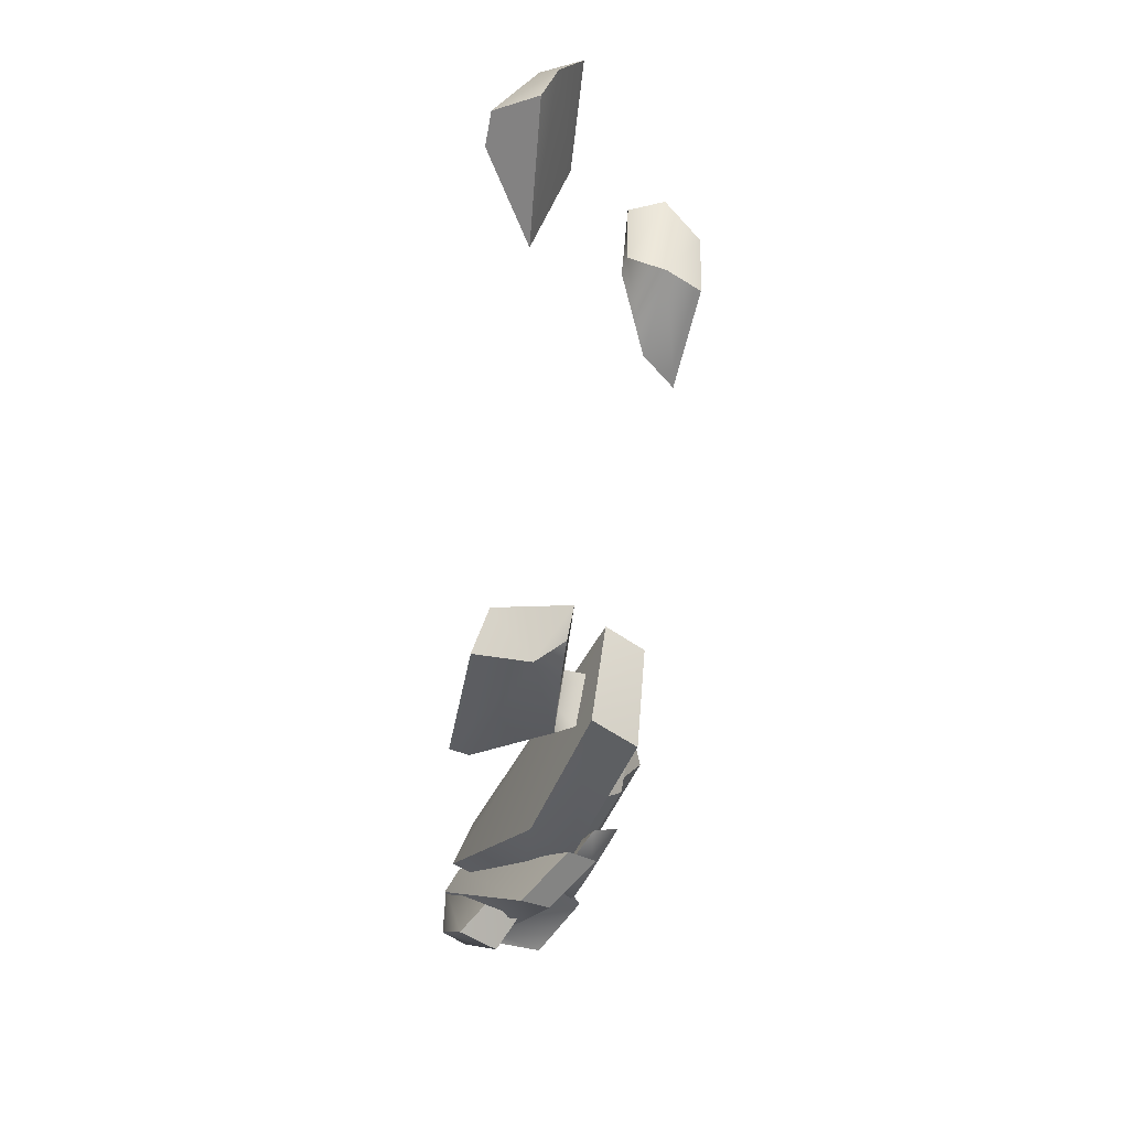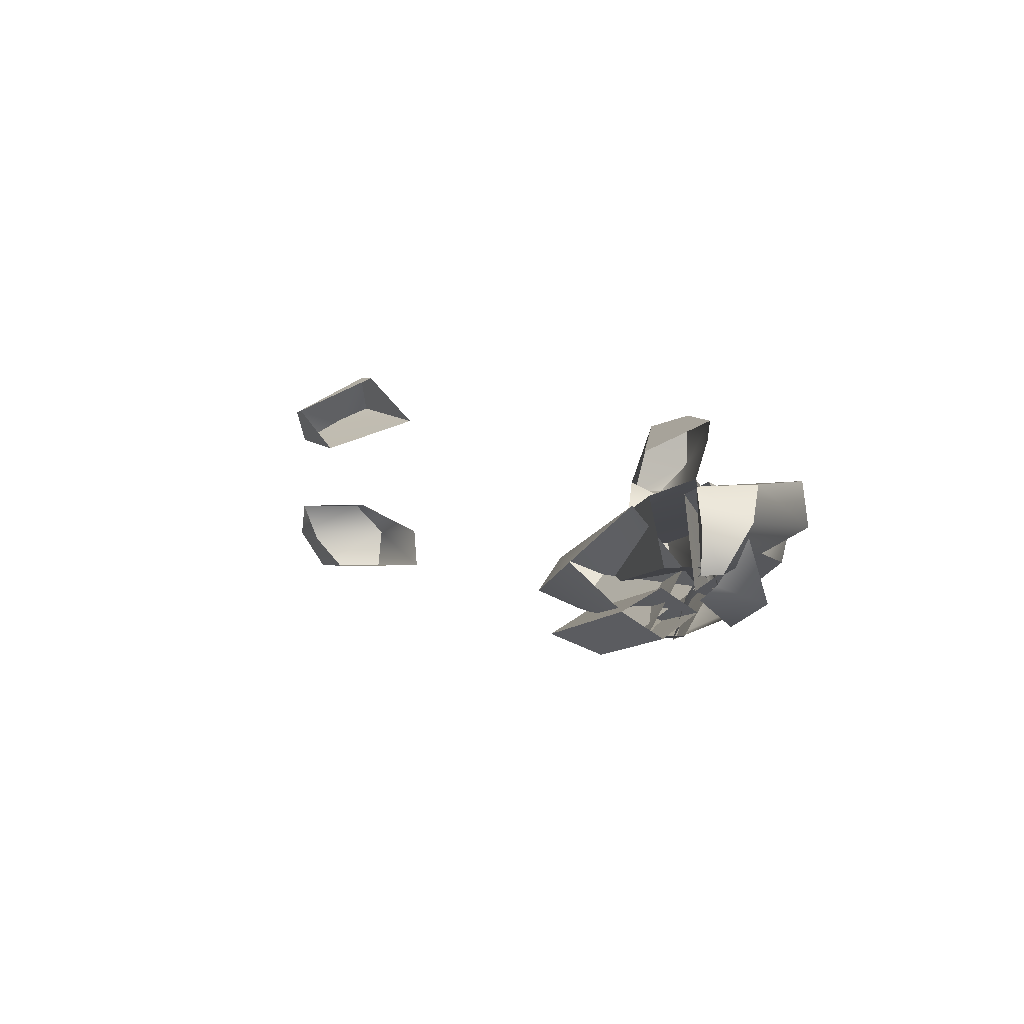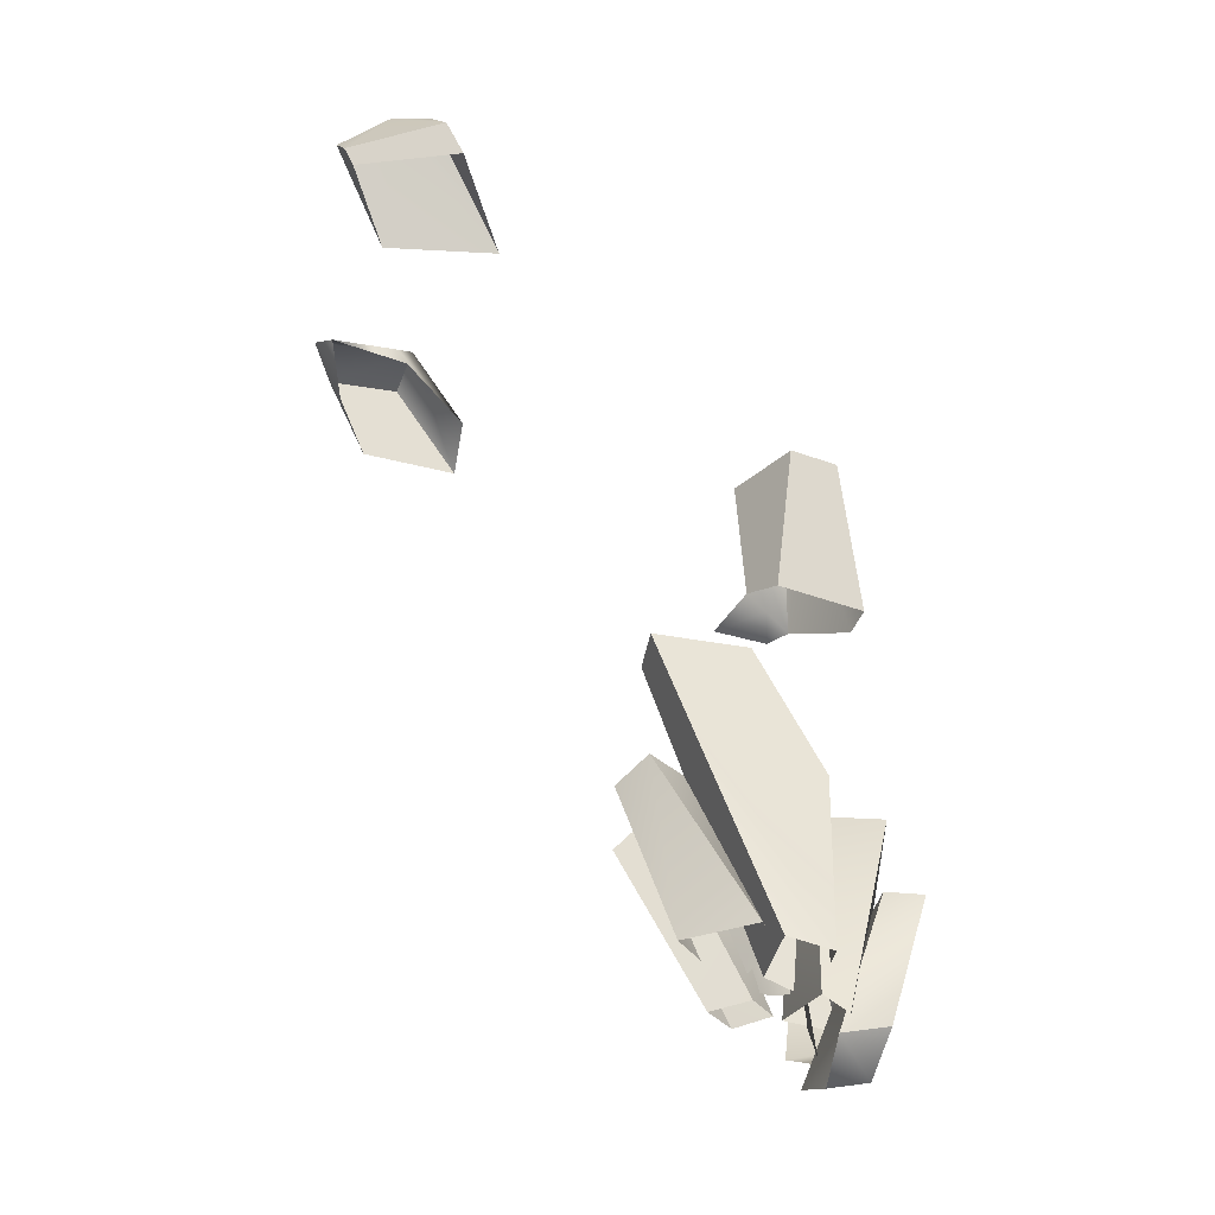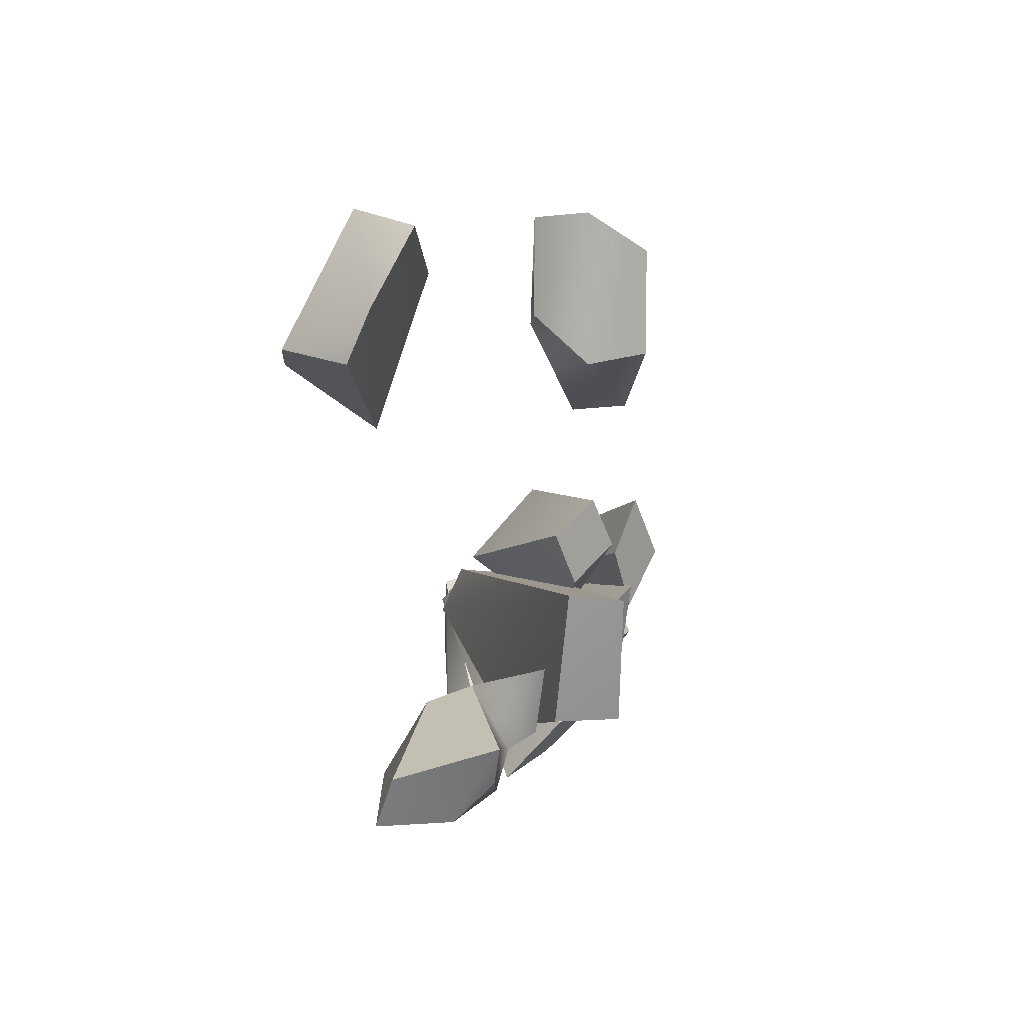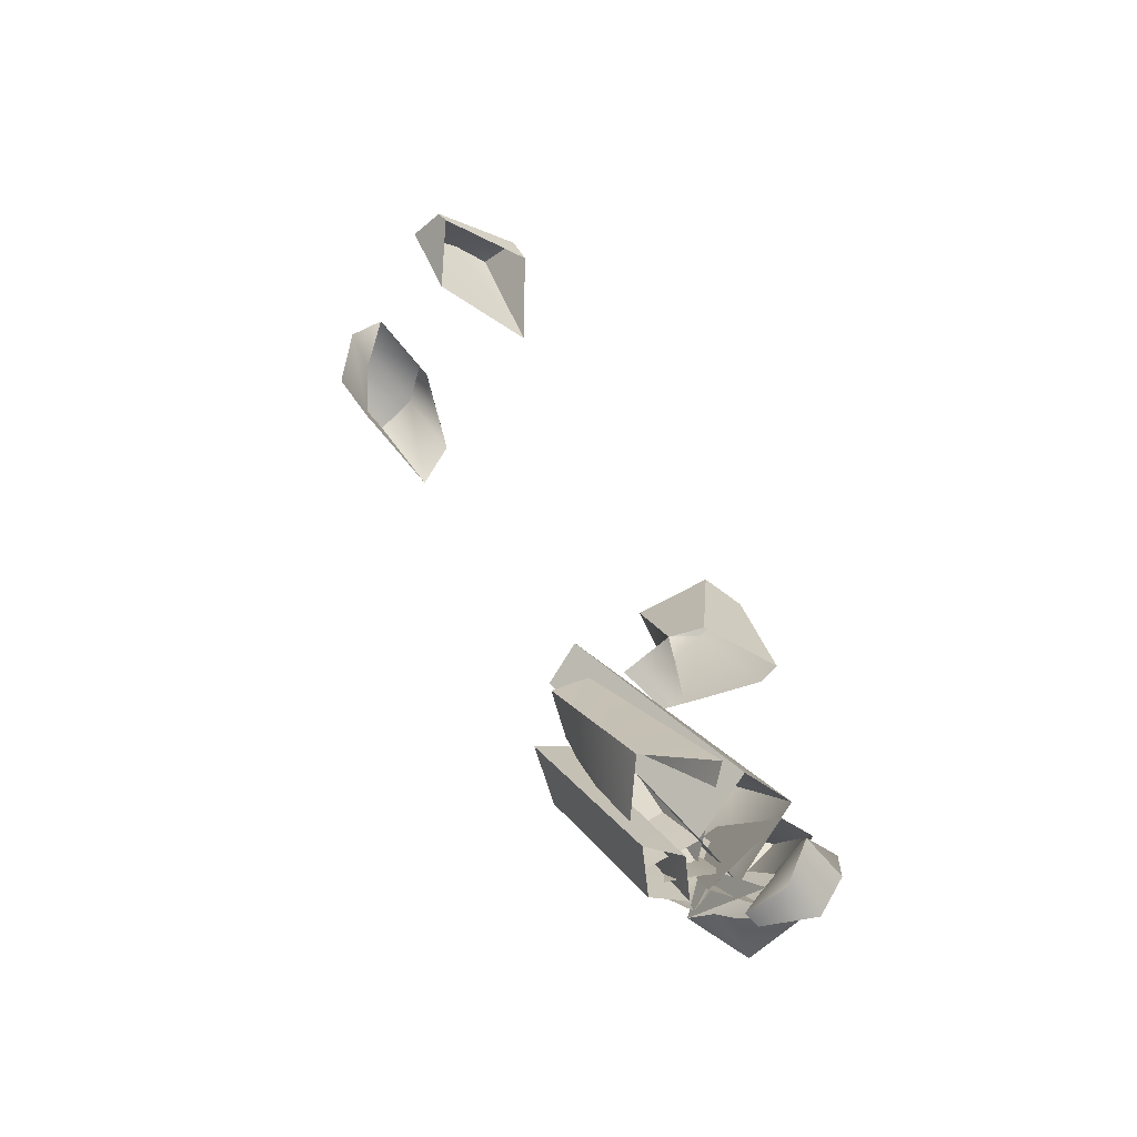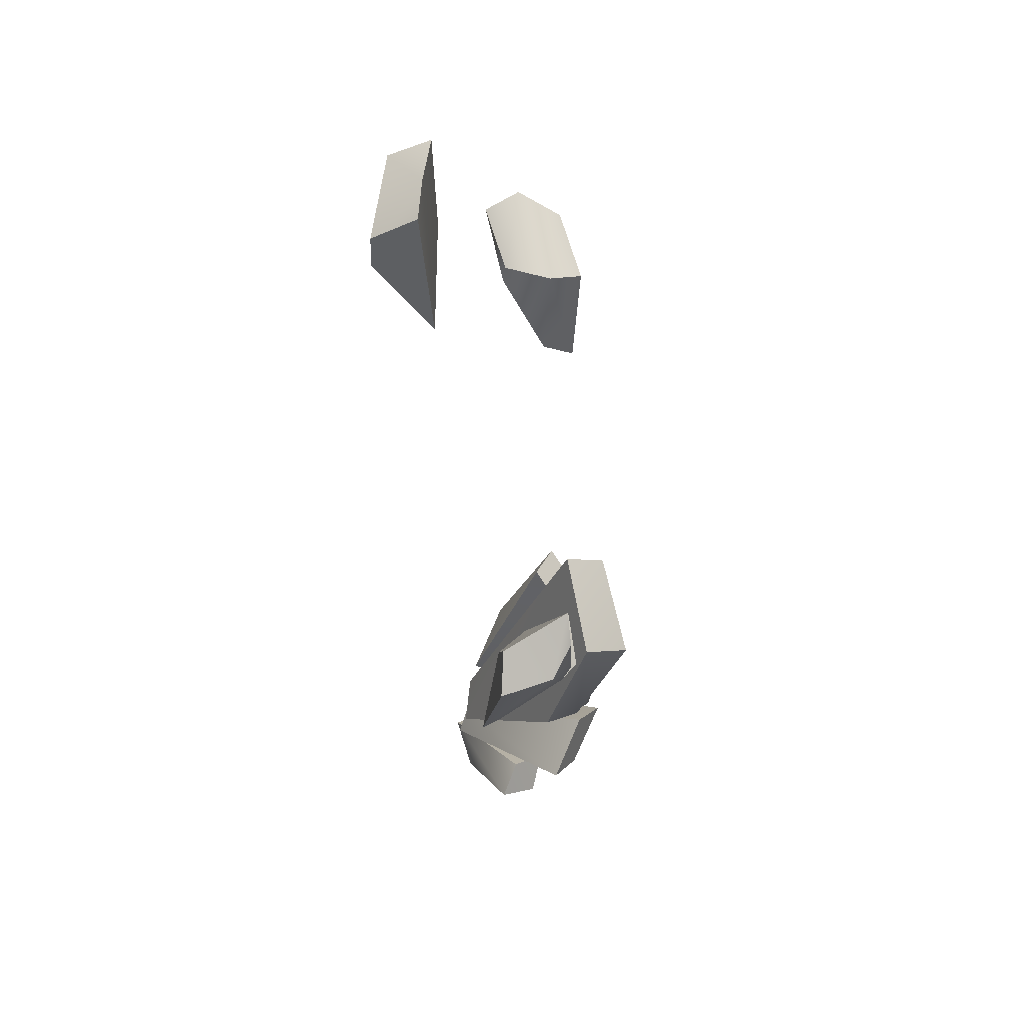
<metadata>
{"format":"obj","ext":"obj","renderer":"f3d","projection":"perspective","resolution":1024,"background":"white","views":[{"elev":53.8,"azim":1.7,"up":"+Z"},{"elev":-75.1,"azim":-89.7,"up":"+Z"},{"elev":-12.3,"azim":-116.0,"up":"+Z"},{"elev":13.6,"azim":9.4,"up":"+Y"},{"elev":-62.9,"azim":-142.8,"up":"+Z"},{"elev":78.2,"azim":-17.8,"up":"+Z"}]}
</metadata>
<code>
g SeparateMesh_Monster_GiantEnergy_Model_Monster_GiantEnergy_Break_L_1_LOD1
v 2.091 -0.6324 1.33
v 1.944 -0.9055 1.383
v 1.978 -0.6045 1.404
v 1.891 -1.03 0.8051
v 1.73 -0.9535 0.3997
v 1.775 -1.047 1.009
v 1.522 -0.9031 0.5166
v 1.578 -0.7825 0.5552
v 1.978 -0.6045 1.404
v 1.944 -0.9055 1.383
v 2.091 -0.6324 1.33
v 2.075 -0.9255 1.279
v 1.73 -0.9535 0.3997
v 1.522 -0.9031 0.5166
v 1.775 -1.047 1.009
v 2.031 -0.878 0.7223
v 1.892 -0.9923 0.4595
v 1.952 -0.9938 0.6575
v 2.031 -0.878 0.7223
v 1.949 -0.8433 0.4457
v 1.952 -0.9938 0.6575
v 1.892 -0.9923 0.4595
v 1.871 -1.026 0.7232
v 1.745 -0.9159 0.4153
v 1.871 -1.026 0.7232
v 1.871 -1.026 0.7232
v 1.745 -0.9159 0.4153
v 1.957 -0.9222 0.7851
v 1.957 -0.9222 0.7851
v 1.949 -0.8433 0.4457
v 2.031 -0.878 0.7223
v 1.957 -0.9222 0.7851
v 1.821 -0.8729 0.4144
v 1.949 -0.8433 0.4457
v 1.745 -0.9159 0.4153
v 1.821 -0.8729 0.4144
v 1.957 -0.9222 0.7851
v 1.965 -1.035 0.8065
v 1.659 -1.035 0.3065
v 1.833 -1.18 0.7826
v 1.833 -1.18 0.7826
v 1.659 -1.035 0.3065
v 1.753 -1.216 0.8951
v 1.753 -1.216 0.8951
v 1.536 -0.8636 0.4068
v 1.886 -1.063 0.9103
v 1.783 -0.8905 0.3478
v 1.965 -1.035 0.8065
v 1.536 -0.8636 0.4068
v 1.753 -1.216 0.8951
v 1.49 -0.9205 0.359
v 1.536 -0.8636 0.4068
v 1.965 -1.035 0.8065
v 1.886 -1.063 0.9103
v 1.536 -0.8636 0.4068
v 1.659 -1.035 0.3065
v 1.49 -0.9205 0.359
v 1.753 -1.216 0.8951
v 1.965 -1.035 0.8065
v 1.783 -0.8905 0.3478
v 1.659 -1.035 0.3065
v 2.096 -0.6654 0.7449
v 1.845 -0.8995 0.361
v 2.046 -0.7738 0.8525
v 2.046 -0.7738 0.8525
v 1.789 -0.806 0.4003
v 2.017 -0.6306 0.911
v 2.017 -0.6306 0.911
v 1.845 -0.6999 0.3688
v 2.053 -0.5236 0.8082
v 2.096 -0.6654 0.7449
v 1.907 -0.8072 0.328
v 1.845 -0.8995 0.361
v 2.017 -0.6306 0.911
v 1.789 -0.806 0.4003
v 1.845 -0.6999 0.3688
v 2.046 -0.7738 0.8525
v 1.845 -0.8995 0.361
v 1.789 -0.806 0.4003
v 1.95 -0.8909 0.6693
v 1.968 -0.8595 0.5164
v 1.769 -0.997 0.5759
v 1.968 -0.8595 0.5164
v 1.932 -0.8717 0.4231
v 1.95 -0.8909 0.6693
v 1.949 -0.9429 0.9988
v 2.036 -0.8534 0.8983
v 2.012 -0.6059 0.9222
v 1.824 -0.9158 0.5211
v 1.934 -0.6822 1.006
v 1.972 -0.4896 0.9715
v 1.933 -0.7603 0.4848
v 2.012 -0.6059 0.9222
v 1.934 -0.6822 1.006
v 1.614 -0.7394 0.5907
v 1.895 -0.5573 1.054
v 1.895 -0.5573 1.054
v 1.76 -0.5683 0.5469
v 1.972 -0.4896 0.9715
v 1.934 -0.6822 1.006
v 1.824 -0.9158 0.5211
v 1.614 -0.7394 0.5907
v 2.012 -0.6059 0.9222
v 1.933 -0.7603 0.4848
v 1.824 -0.9158 0.5211
v 1.972 -0.4896 0.9715
v 1.76 -0.5683 0.5469
v 1.933 -0.7603 0.4848
v 1.895 -0.5573 1.054
v 1.614 -0.7394 0.5907
v 1.76 -0.5683 0.5469
v 1.919 -1 0.4592
v 1.572 -1.019 0.3651
v 1.848 -0.9725 0.5945
v 1.919 -1 0.4592
v 1.629 -0.9996 0.2528
v 1.794 -1.07 0.2687
v 1.6 -1.009 0.2089
v 1.919 -1 0.4592
v 1.775 -0.8939 0.2453
v 1.794 -1.07 0.2687
v 1.919 -1 0.4592
v 1.794 -1.07 0.2687
v 1.736 -0.9334 0.2376
v 1.6 -1.009 0.2089
v 1.794 -1.07 0.2687
v 1.629 -0.9056 0.2446
v 1.919 -1 0.4592
v 1.848 -0.9725 0.5945
v 1.792 -0.9998 1.809
v 1.893 -0.8279 1.824
v 1.876 -0.9159 1.788
v 1.792 -0.9998 1.809
v 1.876 -0.9159 1.788
v 1.862 -0.9674 1.686
v 1.893 -0.8279 1.824
v 1.809 -0.878 1.456
v 1.843 -0.9662 1.41
v 1.893 -0.8279 1.824
v 1.775 -0.7955 1.494
v 1.775 -0.7955 1.494
v 1.925 -0.7742 1.415
v 1.901 -0.9305 1.389
v 1.843 -0.9662 1.41
v 2.151 -0.08278 1.842
v 2.219 0.2641 2.078
v 2.158 0.1822 1.867
v 2.012 0.3292 2.127
v 2.012 0.1426 2.127
v 1.998 0.1197 2.086
v 2.063 -0.07021 1.961
v 1.999 0.12 2.085
v 2.012 0.1426 2.127
v 2.121 0.05931 2.166
v 2.151 -0.08278 1.842
v 2.121 0.05931 2.166
v 2.219 0.06715 2.078
v 2.151 -0.08278 1.842
v 2.219 0.06715 2.078
v 2.219 0.2641 2.078
v 2.095 0.2739 1.993
v 2.116 0.3434 2.149
v 2.012 0.3292 2.127
v 2.158 0.1822 1.867
v 2.116 0.3434 2.149
v 2.219 0.2641 2.078
v 1.674 -1.218 0.5755
v 1.64 -1.125 0.6849
v 1.737 -1.113 0.584
v 1.737 -1.113 0.584
v 1.686 -0.9438 0.1755
v 1.674 -1.218 0.5755
v 1.569 -1.213 0.6752
v 1.491 -0.8851 0.3089
v 1.64 -1.125 0.6849
v 1.64 -1.125 0.6849
v 1.491 -0.8851 0.3089
v 1.737 -1.113 0.584
v 1.686 -0.8871 0.168
v 1.491 -0.8851 0.3089
v 1.686 -0.9438 0.1755
v 1.554 -1.017 0.1866
v 1.674 -1.218 0.5755
v 1.569 -1.213 0.6752
v 1.49 -1.045 0.3276
v 1.491 -0.8851 0.3089
v 1.686 -0.8871 0.168
v 1.686 -0.9438 0.1755
v 1.737 -1.113 0.584
v 1.686 -0.8871 0.168
v 1.491 -0.8851 0.3089
v 1.563 -0.8871 0.1714
v 1.674 -1.218 0.5755
v 1.569 -1.213 0.6752
v 1.64 -1.125 0.6849
v 1.778 0.1458 2.7
v 1.821 0.244 2.701
v 1.751 -0.04061 2.342
v 1.778 0.1458 2.7
v 1.649 0.1569 2.635
v 1.821 0.244 2.701
v 1.763 0.3948 2.562
v 1.883 0.3759 2.623
v 1.821 0.244 2.701
v 1.649 0.1569 2.635
v 1.763 0.3948 2.562
v 1.821 0.244 2.701
v 1.752 -0.8181 0.458
v 1.73 -0.9535 0.3997
v 1.891 -1.03 0.8051
v 2.091 -0.6324 1.33
v 1.752 -0.8181 0.458
v 1.891 -1.03 0.8051
v 2.075 -0.9255 1.279
v 1.891 -1.03 0.8051
v 1.775 -1.047 1.009
v 1.944 -0.9055 1.383
v 2.075 -0.9255 1.279
v 1.978 -0.6045 1.404
v 1.944 -0.9055 1.383
v 1.775 -1.047 1.009
v 1.522 -0.9031 0.5166
v 1.578 -0.7825 0.5552
v 1.752 -0.8181 0.458
v 2.091 -0.6324 1.33
v 1.978 -0.6045 1.404
v 1.957 -0.9222 0.7851
v 2.031 -0.878 0.7223
v 1.952 -0.9938 0.6575
v 1.871 -1.026 0.7232
v 1.886 -1.063 0.9103
v 1.965 -1.035 0.8065
v 1.833 -1.18 0.7826
v 1.753 -1.216 0.8951
v 2.017 -0.6306 0.911
v 2.053 -0.5236 0.8082
v 2.096 -0.6654 0.7449
v 2.046 -0.7738 0.8525
v 1.845 -0.6999 0.3688
v 1.907 -0.8072 0.328
v 2.096 -0.6654 0.7449
v 2.053 -0.5236 0.8082
v 2.036 -0.8534 0.8983
v 1.949 -0.9429 0.9988
v 1.973 -0.7904 1.025
v 2.058 -0.7089 0.9209
v 2.036 -0.8534 0.8983
v 2.058 -0.7089 0.9209
v 1.964 -0.7546 0.668
v 1.95 -0.8909 0.6693
v 1.968 -0.8595 0.5164
v 1.964 -0.7546 0.668
v 1.957 -0.7563 0.4931
v 1.964 -0.7546 0.668
v 2.058 -0.7089 0.9209
v 1.973 -0.7904 1.025
v 1.779 -0.8776 0.5478
v 1.957 -0.7563 0.4931
v 1.964 -0.7546 0.668
v 1.922 -0.7719 0.398
v 1.932 -0.8717 0.4231
v 1.968 -0.8595 0.5164
v 1.957 -0.7563 0.4931
v 1.922 -0.7719 0.398
v 1.895 -0.5573 1.054
v 1.972 -0.4896 0.9715
v 2.012 -0.6059 0.9222
v 1.934 -0.6822 1.006
v 1.862 -0.9674 1.686
v 1.876 -0.9159 1.788
v 1.893 -0.8279 1.824
v 1.843 -0.9662 1.41
v 1.792 -0.9998 1.809
v 1.862 -0.9674 1.686
v 1.843 -0.9662 1.41
v 1.611 -1.023 1.375
v 1.559 -1.035 1.426
v 1.792 -0.9998 1.809
v 1.632 -1.005 1.849
v 1.677 -0.8857 1.887
v 1.675 -0.8359 1.501
v 1.775 -0.7955 1.494
v 1.893 -0.8279 1.824
v 1.632 -1.005 1.849
v 1.559 -1.035 1.426
v 1.675 -0.8359 1.501
v 1.677 -0.8857 1.887
v 2.116 0.3434 2.149
v 2.121 0.05931 2.166
v 2.012 0.1426 2.127
v 2.012 0.3292 2.127
v 2.121 0.05931 2.166
v 2.116 0.3434 2.149
v 2.219 0.2641 2.078
v 2.219 0.06715 2.078
v 1.49 -1.045 0.3276
v 1.569 -1.213 0.6752
v 1.674 -1.218 0.5755
v 1.554 -1.017 0.1866
v 1.554 -1.017 0.1866
v 1.563 -0.8871 0.1714
v 1.491 -0.8851 0.3089
v 1.49 -1.045 0.3276
v 1.686 -0.9438 0.1755
v 1.686 -0.8871 0.168
v 1.563 -0.8871 0.1714
v 1.554 -1.017 0.1866
v 1.649 0.1569 2.635
v 1.778 0.1458 2.7
v 1.751 -0.04061 2.342
v 1.632 0.1139 2.551
v 1.821 0.244 2.701
v 1.883 0.3759 2.623
v 1.852 0.2519 2.344
v 1.751 -0.04061 2.342
v 1.763 0.3948 2.562
v 1.747 0.3754 2.513
v 1.852 0.2519 2.344
v 1.883 0.3759 2.623
v 1.649 0.1569 2.635
v 1.632 0.1139 2.551
v 1.747 0.3754 2.513
v 1.763 0.3948 2.562
v 1.792 -0.9998 1.809
v 1.632 -1.005 1.849
v 1.677 -0.8857 1.887
v 1.893 -0.8279 1.824
g SeparateMesh_Monster_GiantEnergy_Model_Monster_GiantEnergy_Break_L_1_LOD1_0
f 3 2 1
f 6 5 4
f 9 8 7
f 12 11 10
f 15 14 13
f 18 17 16
f 17 20 19
f 23 22 21
f 25 24 22
f 28 27 26
f 31 30 29
f 34 33 32
f 37 36 35
f 40 39 38
f 43 42 41
f 46 45 44
f 49 48 47
f 52 51 50
f 55 54 53
f 58 57 56
f 61 60 59
f 64 63 62
f 67 66 65
f 70 69 68
f 73 72 71
f 76 75 74
f 79 78 77
f 82 81 80
f 82 84 83
f 86 82 85
f 87 86 85
f 90 89 88
f 93 92 91
f 96 95 94
f 99 98 97
f 102 101 100
f 105 104 103
f 108 107 106
f 111 110 109
f 114 113 112
f 113 116 115
f 116 118 117
f 119 116 117
f 122 121 120
f 124 120 123
f 126 125 124
f 129 128 127
f 132 131 130
f 135 134 133
f 138 137 136
f 137 140 139
f 142 141 137
f 142 137 143
f 137 144 143
f 147 146 145
f 150 149 148
f 150 152 151
f 153 150 151
f 154 153 151
f 156 151 155
f 157 156 155
f 160 159 158
f 163 162 161
f 161 165 164
f 165 166 164
f 169 168 167
f 172 171 170
f 175 174 173
f 178 177 176
f 180 178 179
f 183 182 181
f 186 185 184
f 189 188 187
f 192 191 190
f 195 194 193
f 198 197 196
f 201 200 199
f 204 203 202
f 207 206 205
f 210 209 208
f 213 212 211
f 214 213 211
f 217 216 215
f 218 217 215
f 221 220 219
f 222 221 219
f 225 224 223
f 226 225 223
f 229 228 227
f 230 229 227
f 233 232 231
f 234 233 231
f 237 236 235
f 238 237 235
f 241 240 239
f 242 241 239
f 245 244 243
f 246 245 243
f 249 248 247
f 250 249 247
f 252 250 251
f 253 252 251
f 256 255 254
f 257 256 254
f 259 258 257
f 258 260 257
f 263 262 261
f 264 263 261
f 267 266 265
f 268 267 265
f 271 270 269
f 272 271 269
f 275 274 273
f 276 275 273
f 276 278 277
f 278 279 277
f 282 281 280
f 283 282 280
f 286 285 284
f 287 286 284
f 290 289 288
f 291 290 288
f 294 293 292
f 295 294 292
f 298 297 296
f 299 298 296
f 302 301 300
f 303 302 300
f 306 305 304
f 307 306 304
f 310 309 308
f 311 310 308
f 314 313 312
f 315 314 312
f 318 317 316
f 319 318 316
f 322 321 320
f 323 322 320
f 326 325 324
f 327 326 324

</code>
